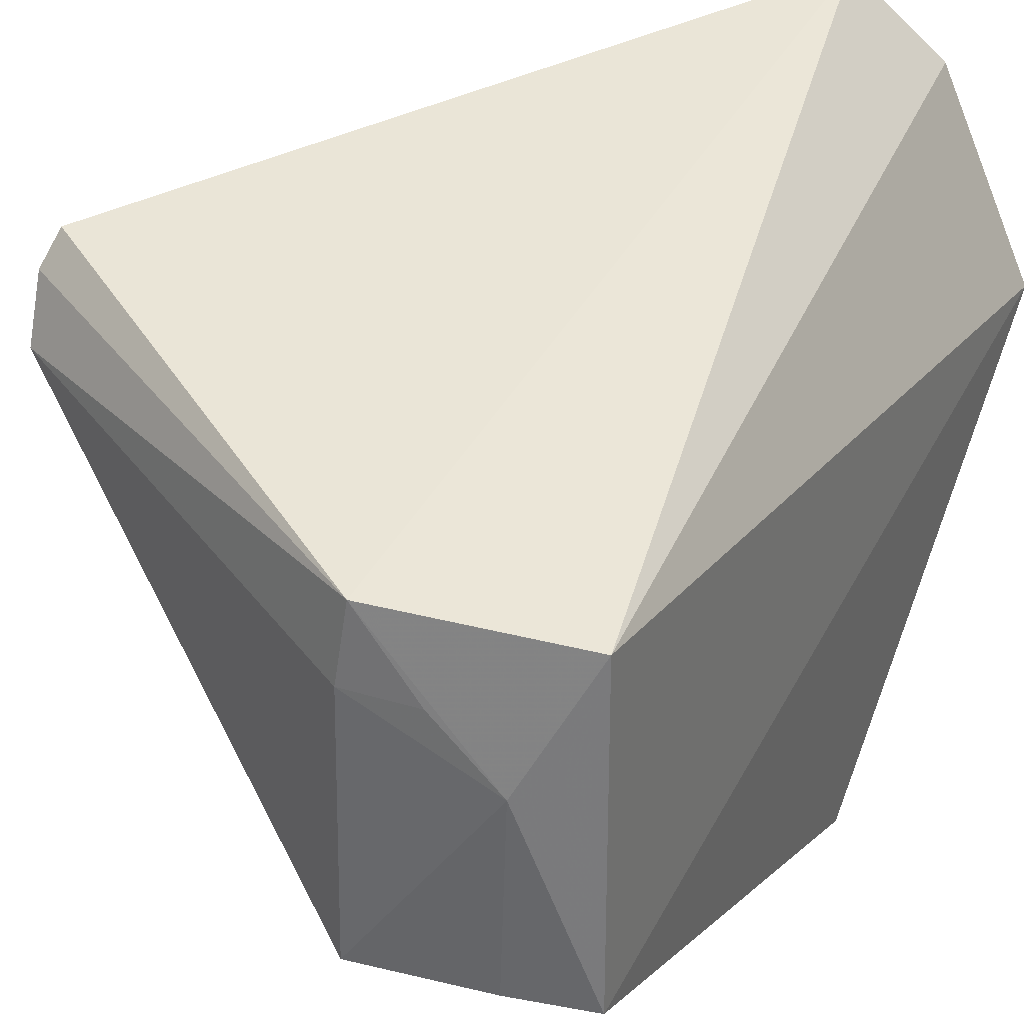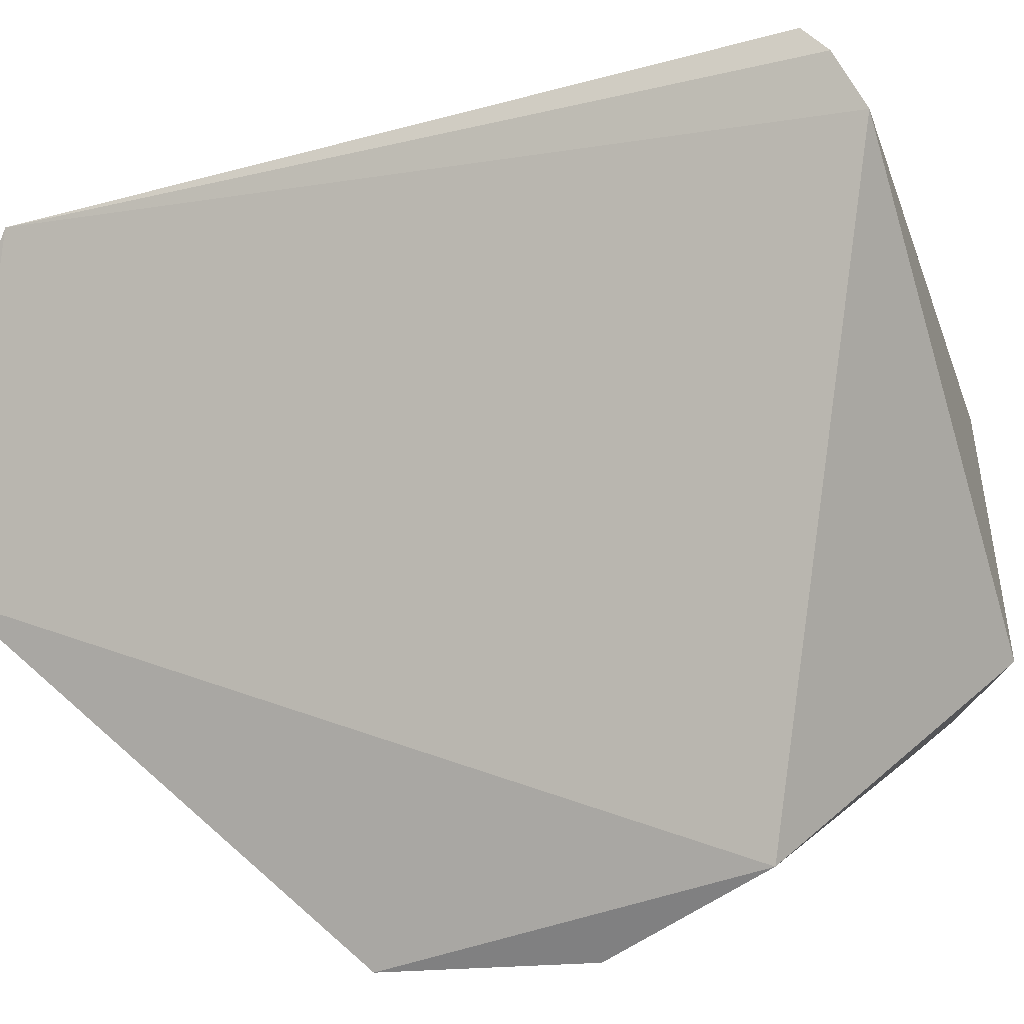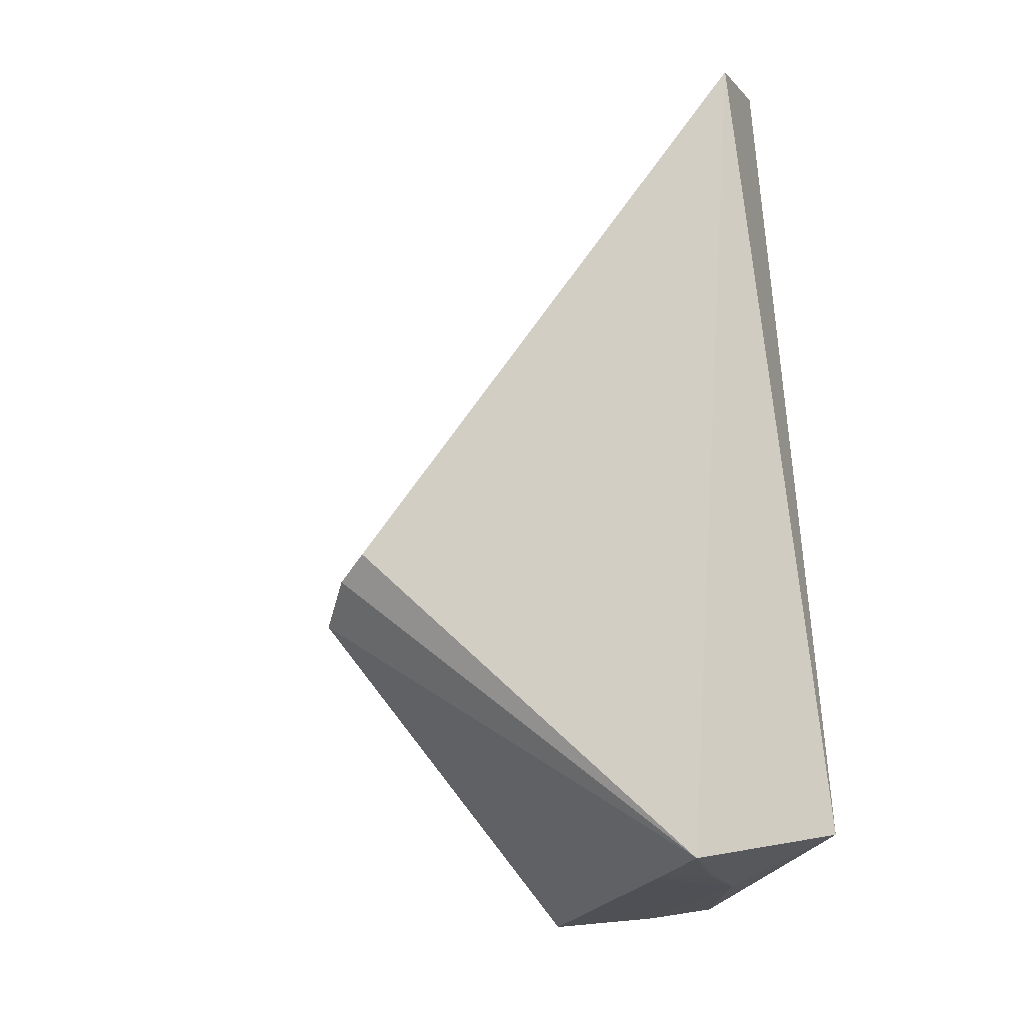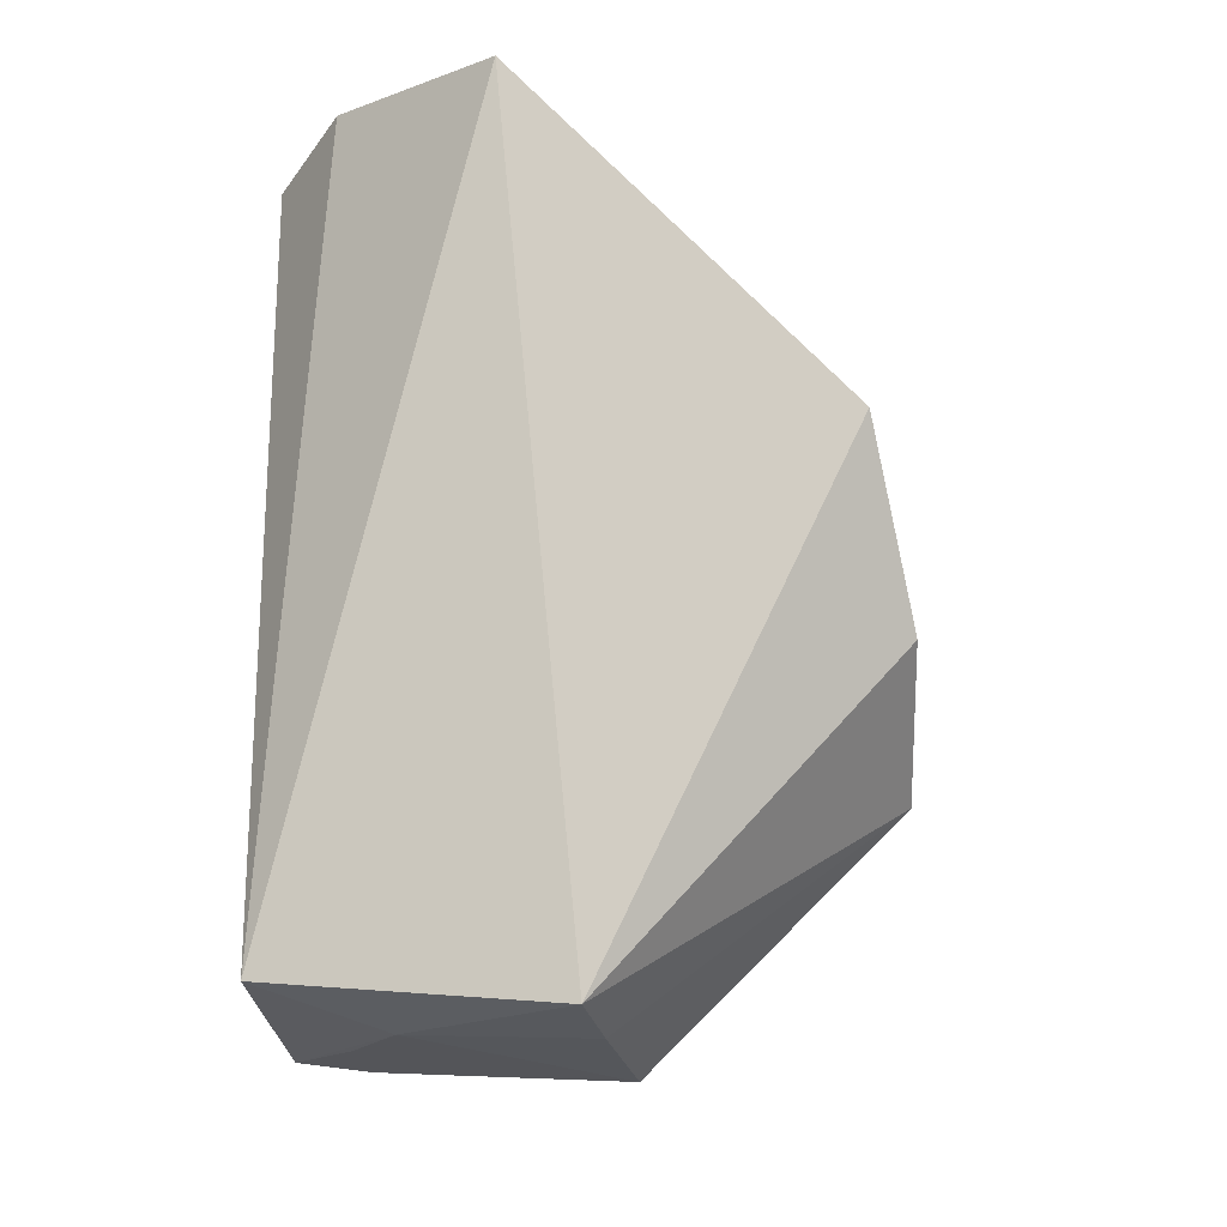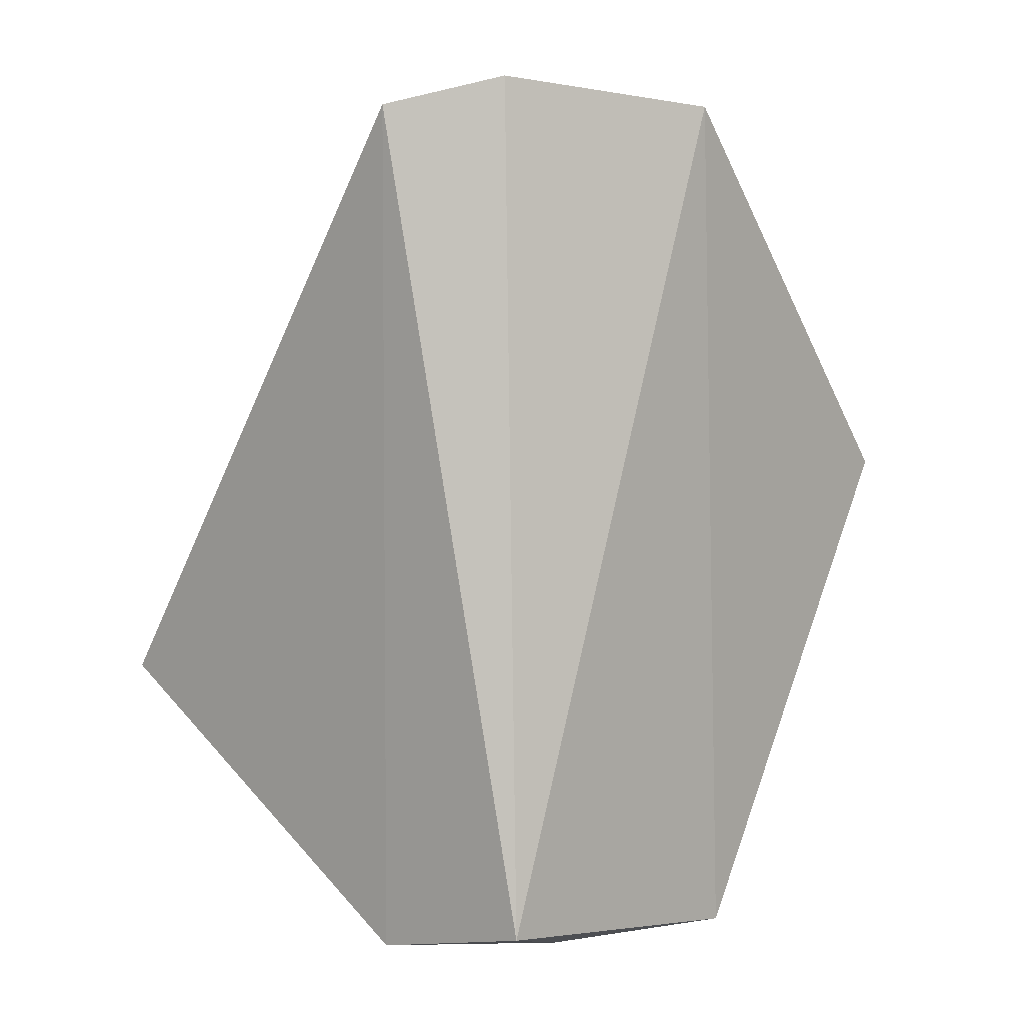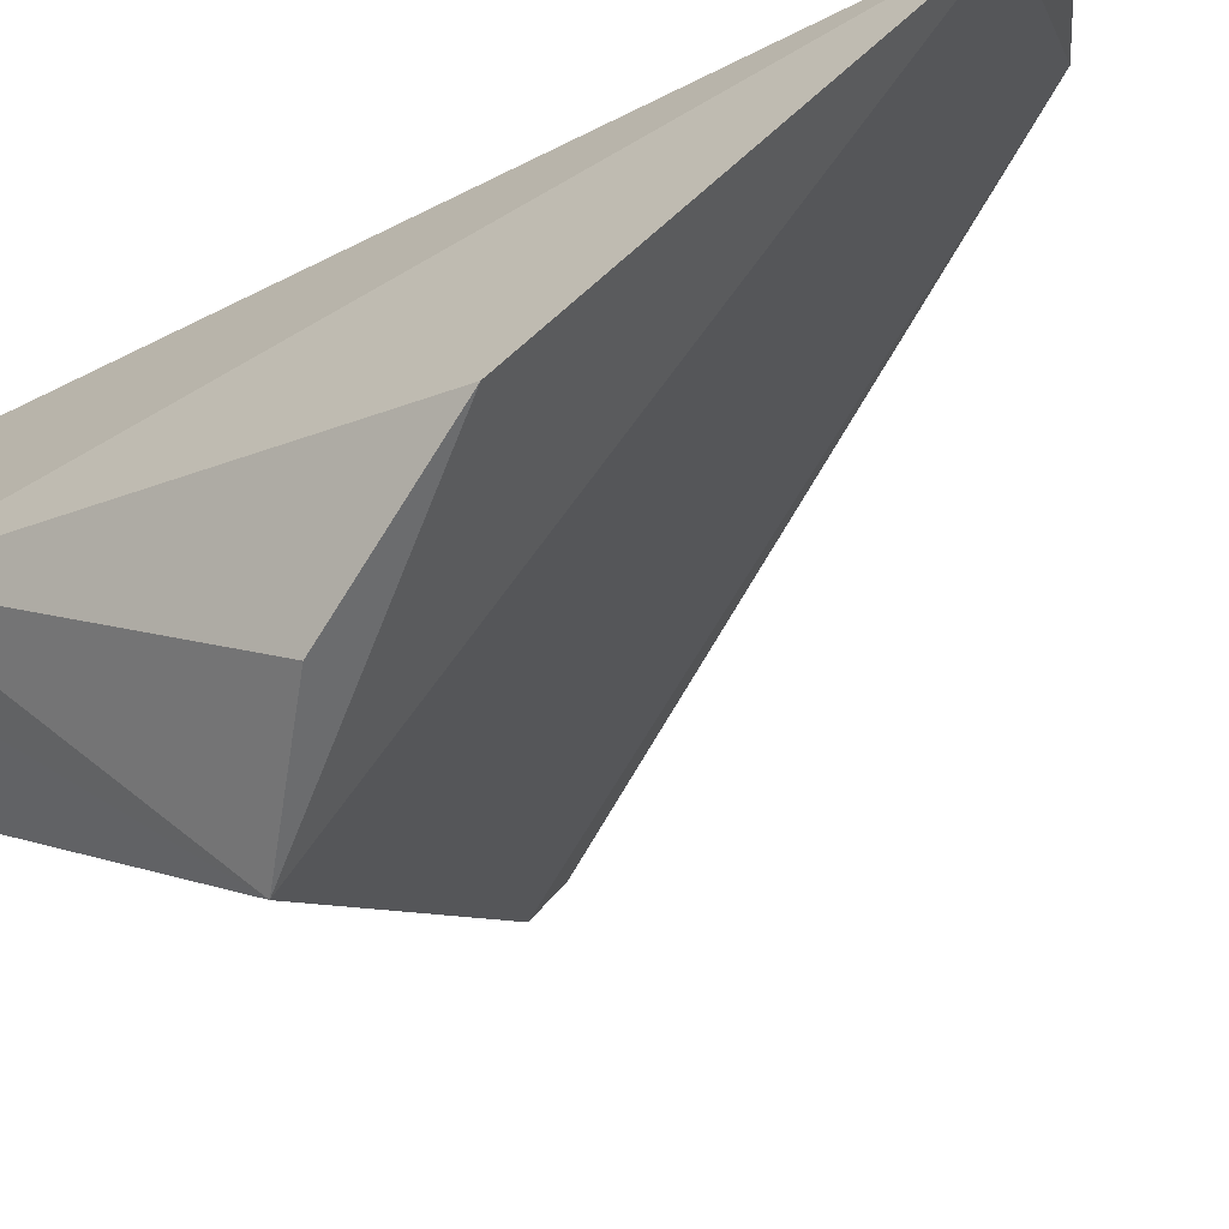
<metadata>
{"format":"obj","ext":"obj","renderer":"f3d","projection":"perspective","resolution":1024,"background":"white","views":[{"elev":39.4,"azim":-155.6,"up":"+Y"},{"elev":-32.5,"azim":77.4,"up":"+Y"},{"elev":-18.2,"azim":156.0,"up":"+Z"},{"elev":-20.2,"azim":-75.7,"up":"+Z"},{"elev":5.7,"azim":-136.8,"up":"+Z"},{"elev":-66.1,"azim":-63.2,"up":"+Y"}]}
</metadata>
<code>
v -0.2103 -0.1479 -0.3349
v -0.09679 -0.019 -0.3609
v -0.1757 -0.1407 -0.3602
v -0.1956 0.001031 -0.2038
v -0.2268 -0.01167 -0.4011
v -0.2393 -0.06527 -0.2027
v -0.09782 -0.0001791 -0.3485
v -0.1853 -0.08361 -0.4173
v -0.2349 -0.1434 -0.2937
v -0.2154 -0.01984 -0.1969
v -0.1857 -0.007982 -0.4101
v -0.09545 -0.006918 -0.3535
v -0.231 -0.08345 -0.4102
v -0.1841 -0.02492 -0.4126
v -0.2134 -0.08365 -0.4135
v -0.2134 -0.04007 -0.4107
v -0.1991 -0.02561 -0.4108
f 3 2 4
f 6 3 4
f 8 2 3
f 9 1 3
f 9 3 6
f 10 6 4
f 10 4 5
f 10 5 6
f 11 5 4
f 11 4 7
f 12 7 4
f 12 4 2
f 12 11 7
f 12 2 11
f 13 3 1
f 13 1 9
f 13 9 6
f 13 6 5
f 14 11 2
f 14 2 8
f 15 8 3
f 15 3 13
f 16 13 5
f 16 5 11
f 16 15 13
f 16 14 8
f 16 8 15
f 17 16 11
f 17 11 14
f 17 14 16

</code>
